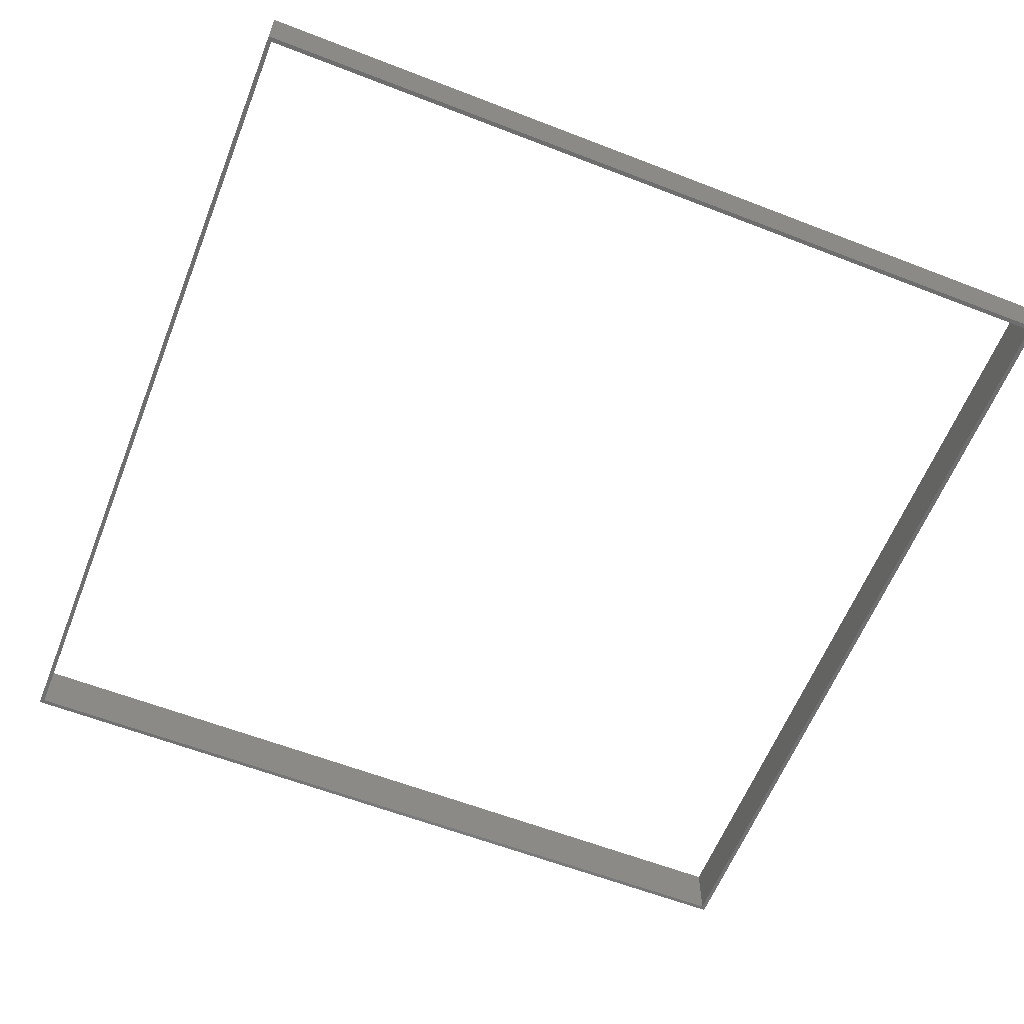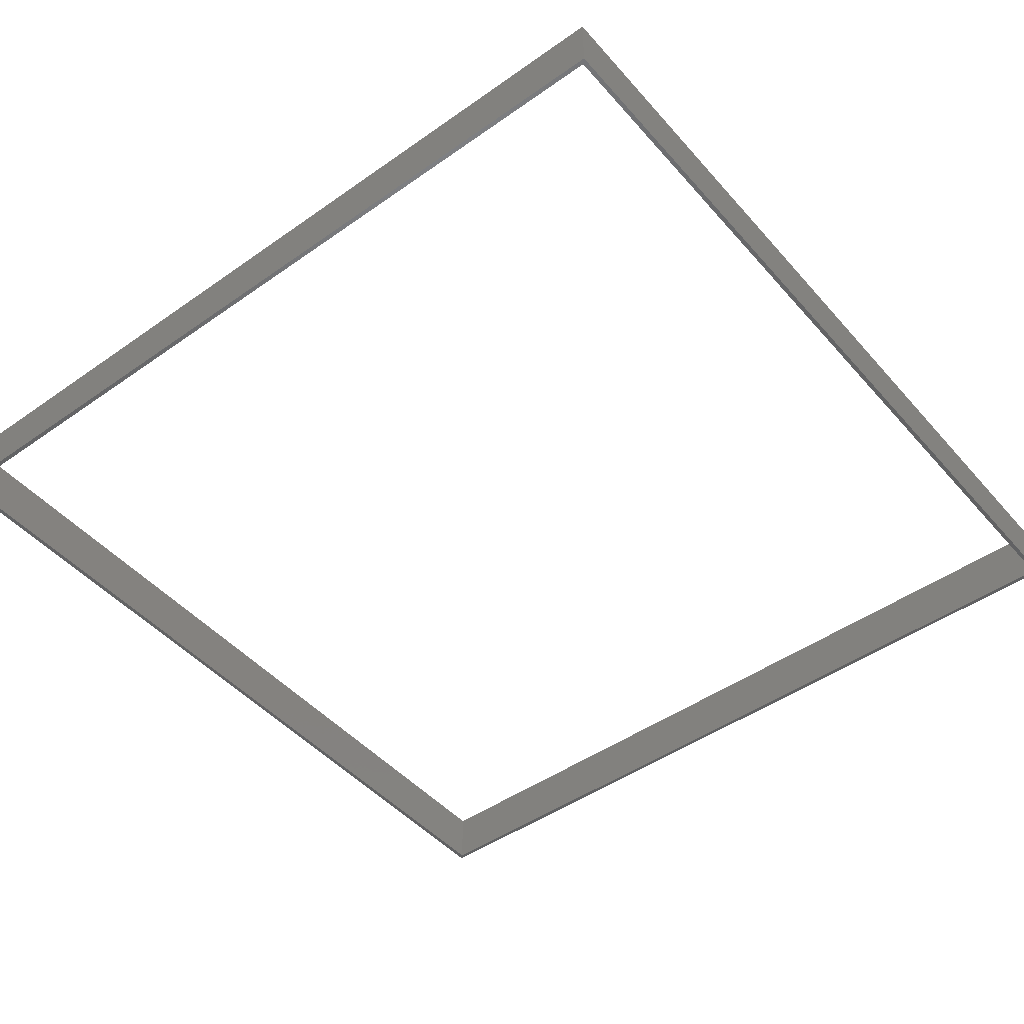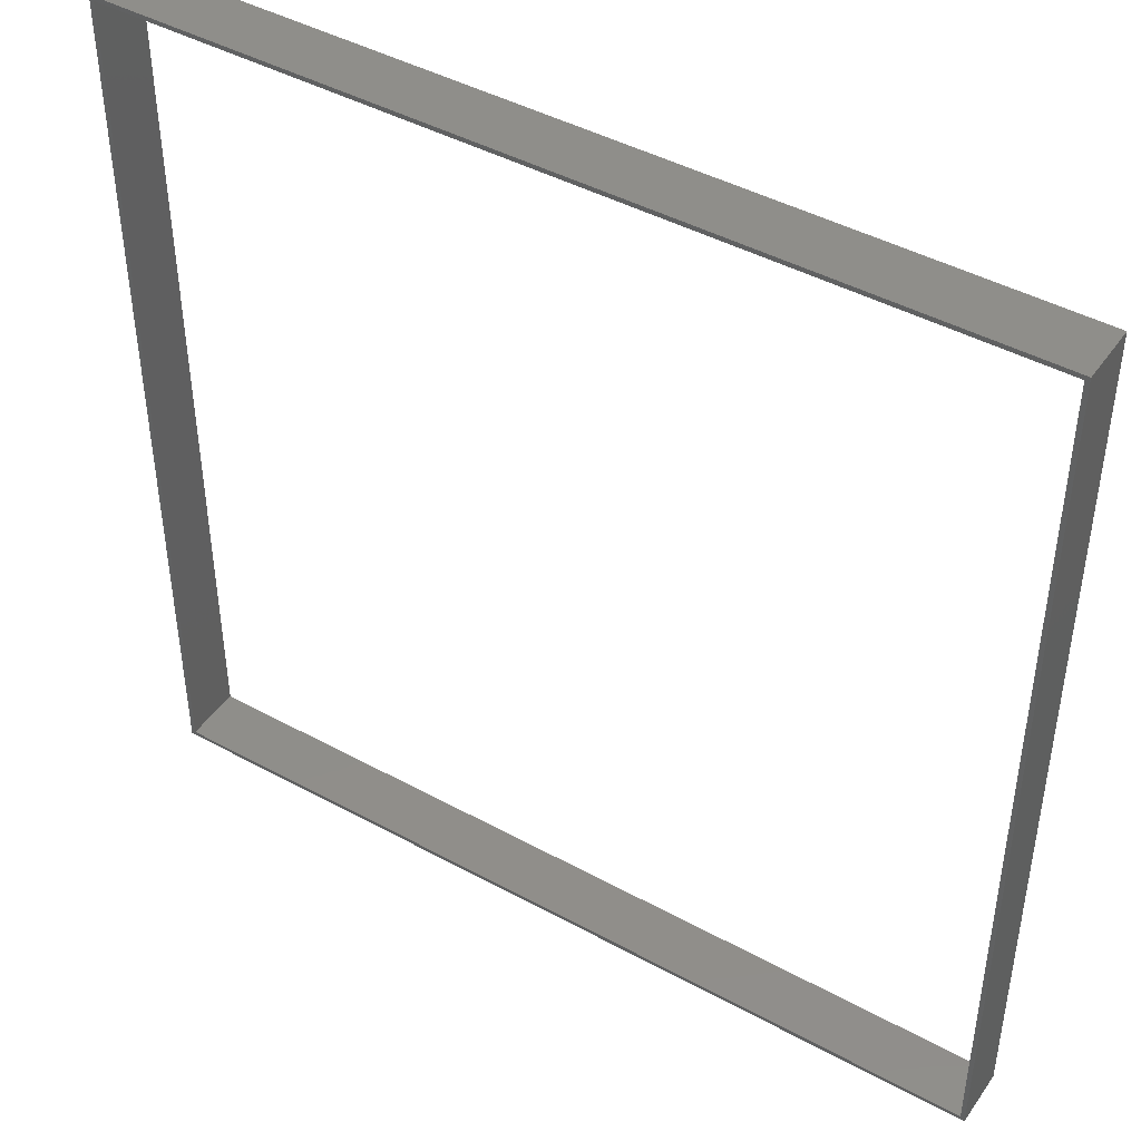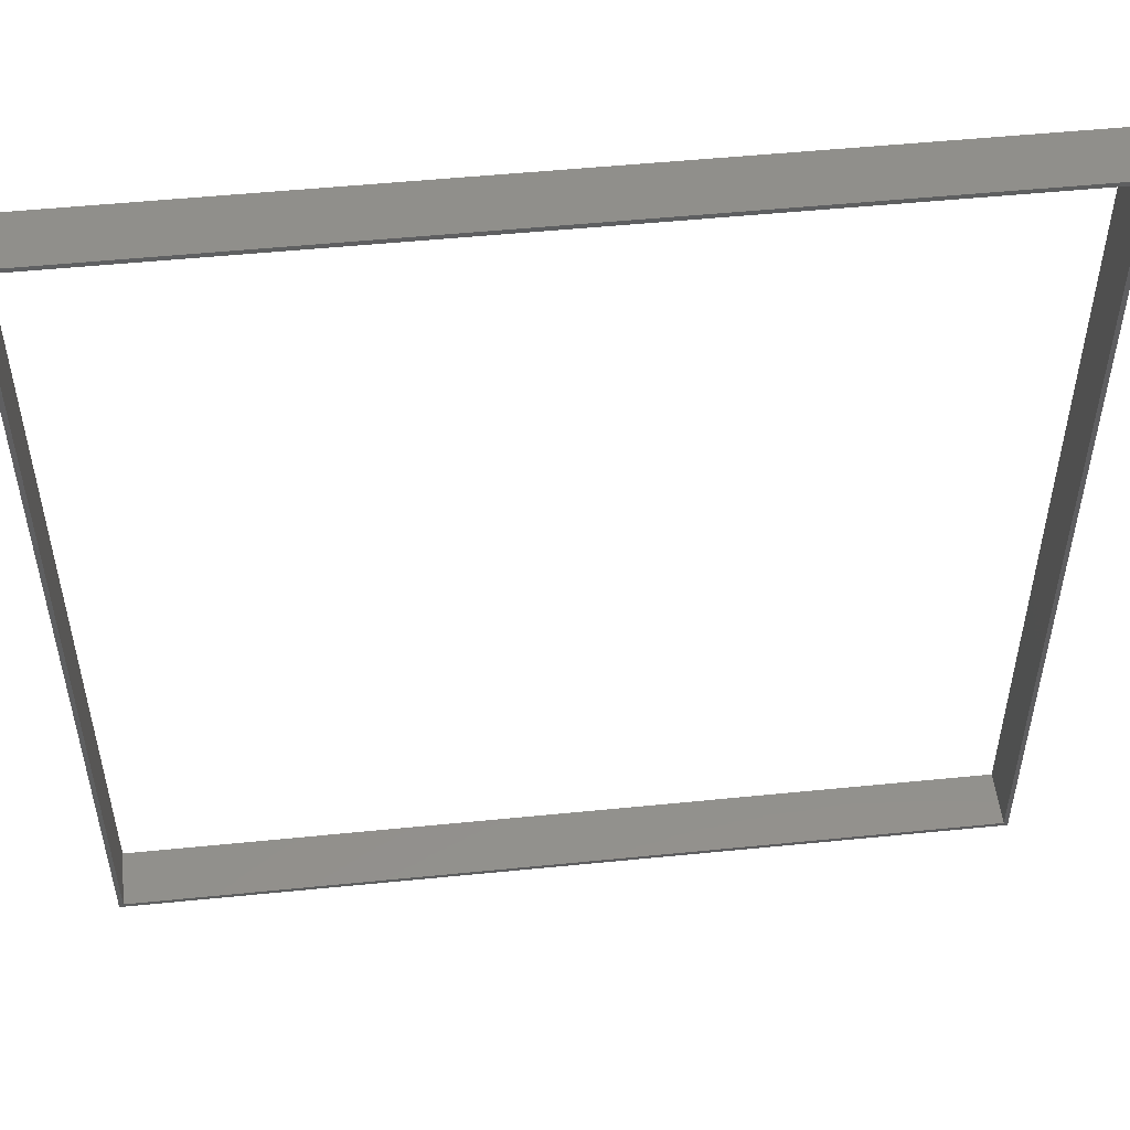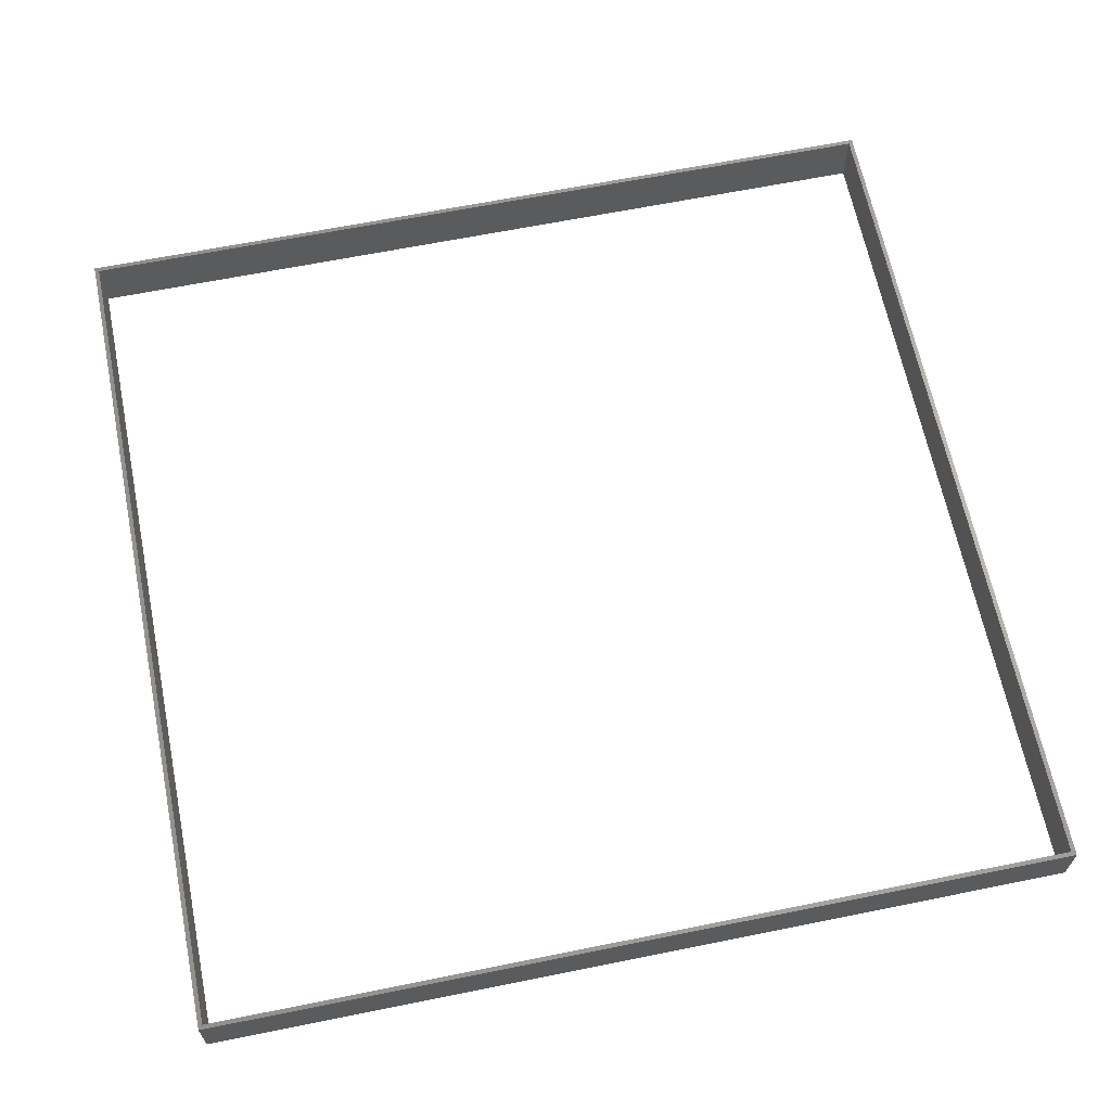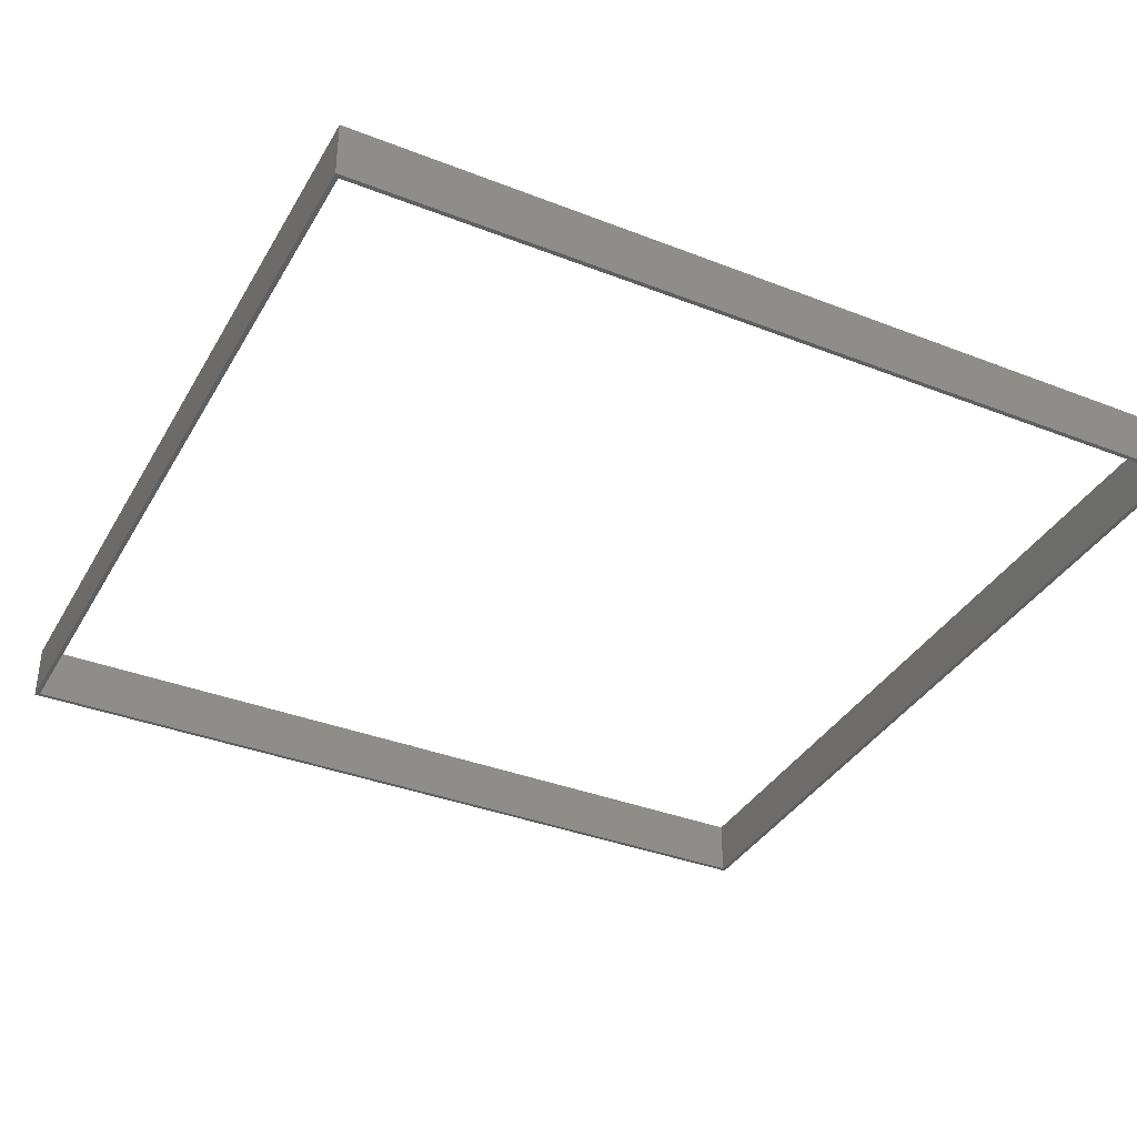
<metadata>
{"format":"stl","ext":"stl","renderer":"f3d","projection":"perspective","resolution":1024,"background":"white","views":[{"elev":-60.6,"azim":68.4,"up":"+Z"},{"elev":-46.7,"azim":-141.3,"up":"+Z"},{"elev":44.4,"azim":-147.5,"up":"+Y"},{"elev":51.6,"azim":-6.2,"up":"+Y"},{"elev":64.7,"azim":78.5,"up":"+Z"},{"elev":-36.7,"azim":-26.8,"up":"+Z"}]}
</metadata>
<code>
# stl→obj: 16 verts, 32 faces
v -30 -30 -2
v -30 30 2
v -30 30 -2
v -30 -30 2
v 30 30 2
v 29.7 29.7 2
v 30 -30 2
v -29.7 29.7 2
v -29.7 -29.7 2
v 29.7 -29.7 2
v 30 30 -2
v 30 -30 -2
v 29.7 -29.7 -2
v -29.7 -29.7 -2
v -29.7 29.7 -2
v 29.7 29.7 -2
f 1 2 3
f 2 1 4
f 5 6 7
f 5 8 6
f 8 2 9
f 2 8 5
f 10 7 6
f 9 7 10
f 9 4 7
f 4 9 2
f 7 11 5
f 11 7 12
f 12 13 11
f 12 14 13
f 14 1 15
f 1 14 12
f 16 11 13
f 15 11 16
f 15 3 11
f 3 15 1
f 1 7 4
f 7 1 12
f 11 2 5
f 2 11 3
f 9 15 8
f 15 9 14
f 13 6 16
f 6 13 10
f 15 6 8
f 6 15 16
f 13 9 10
f 9 13 14

</code>
